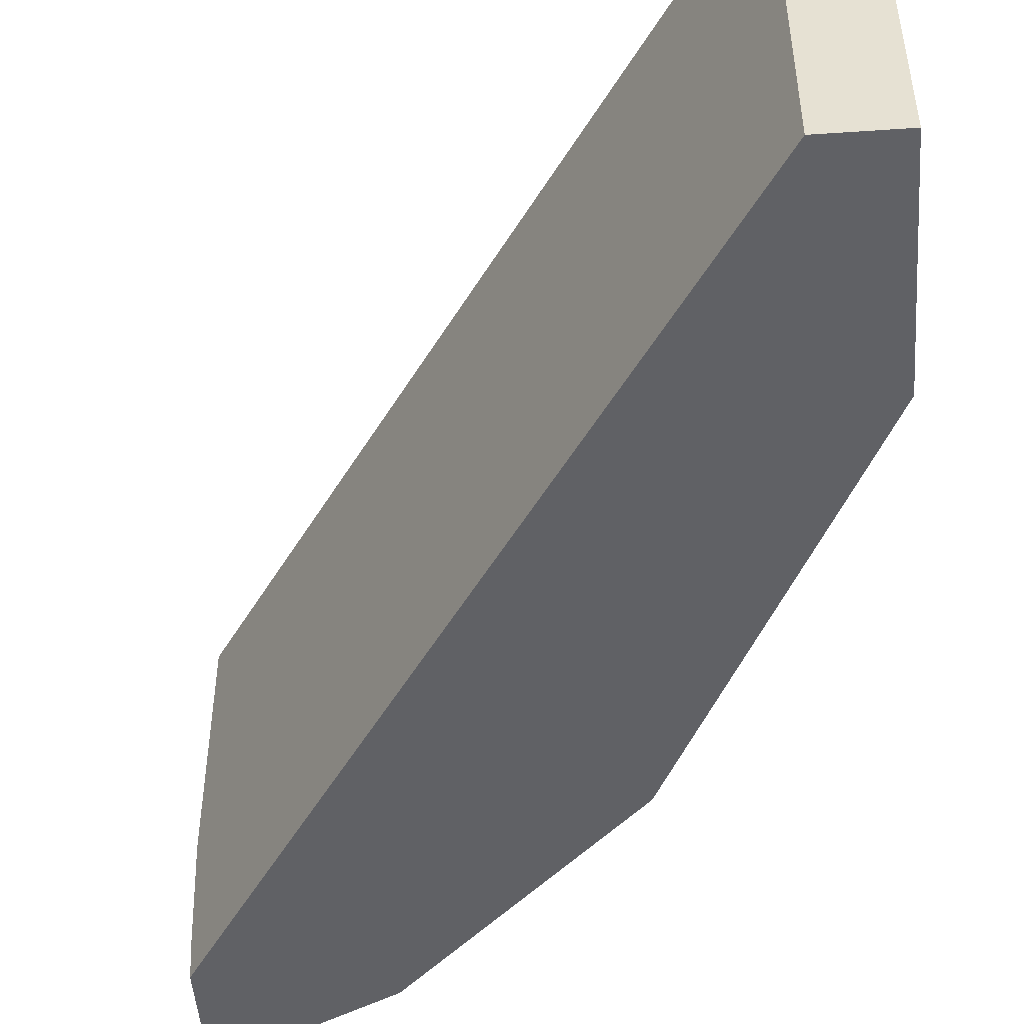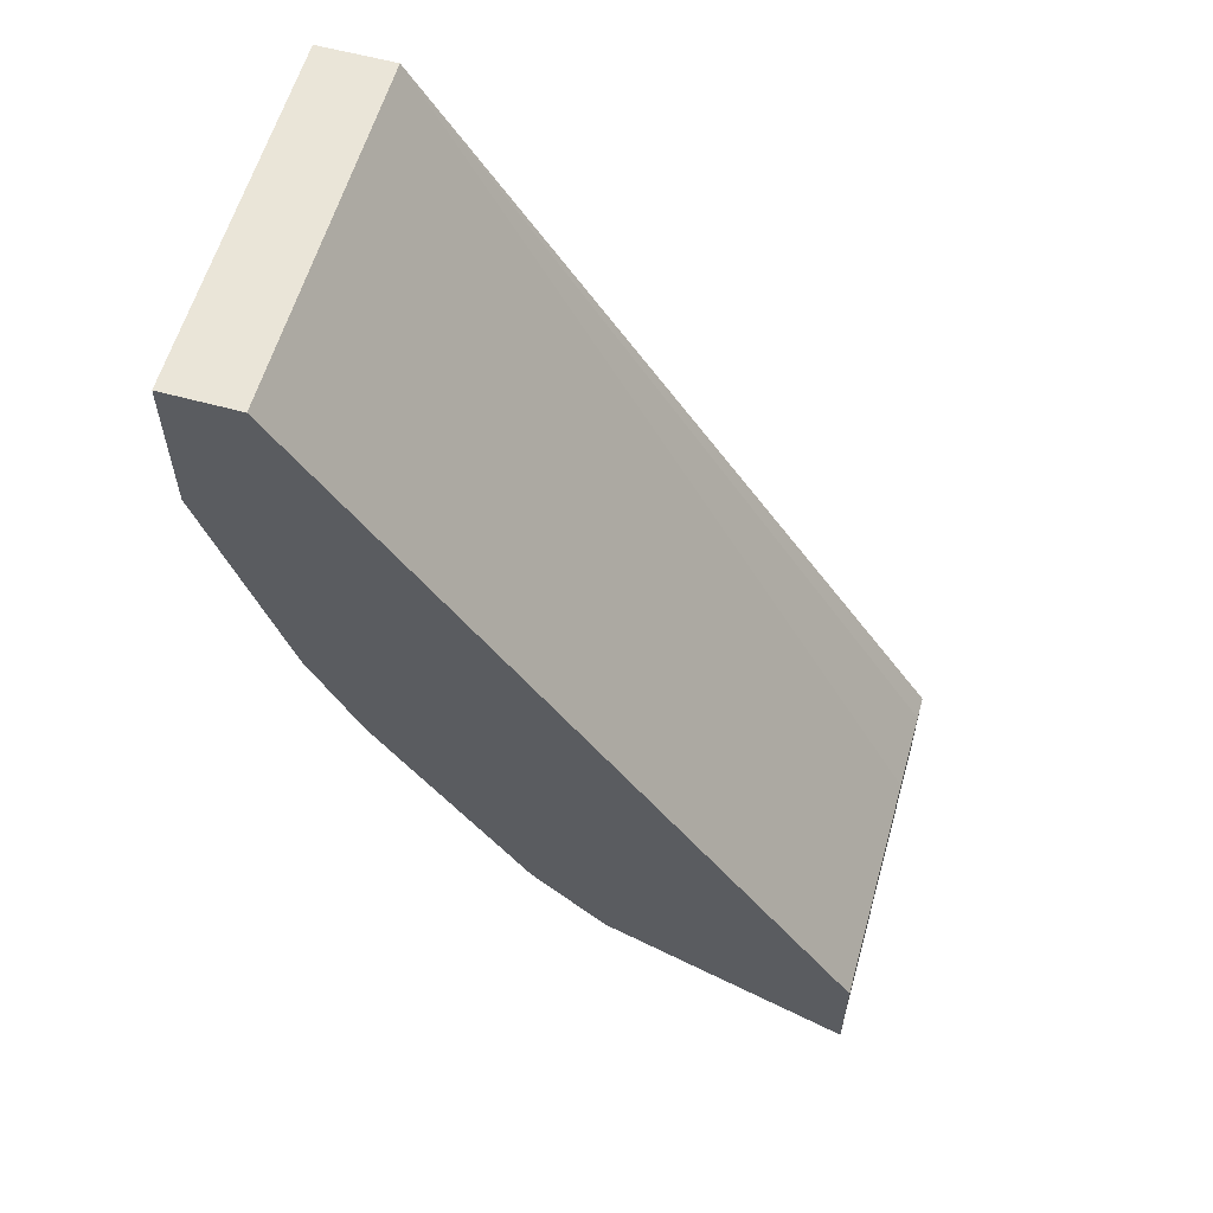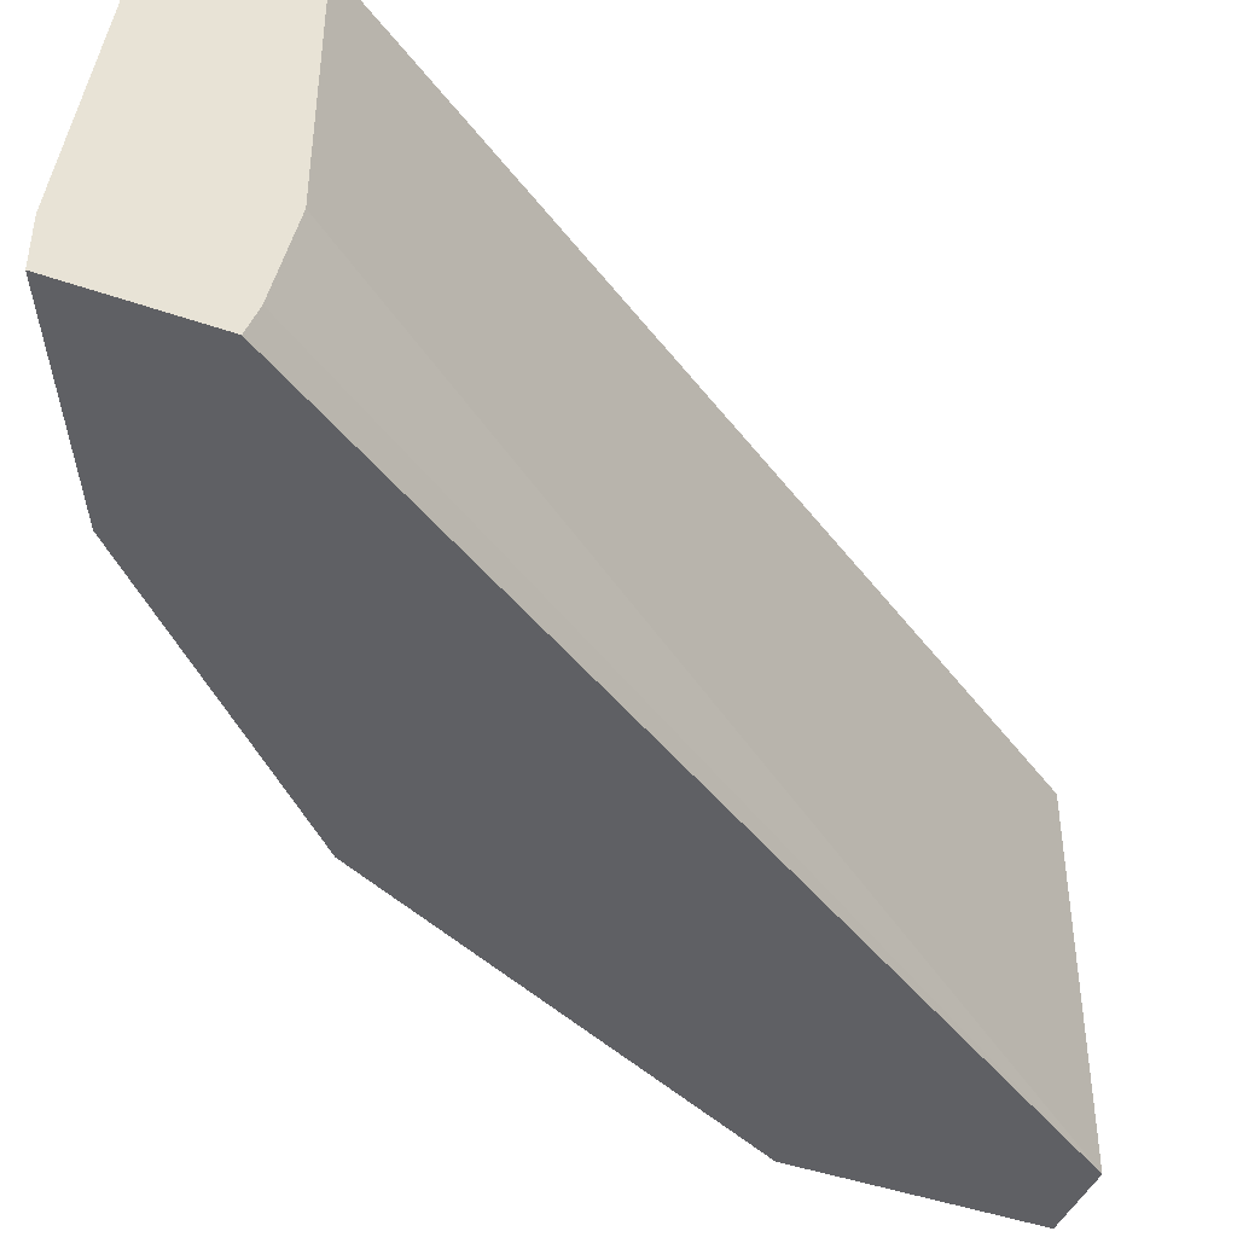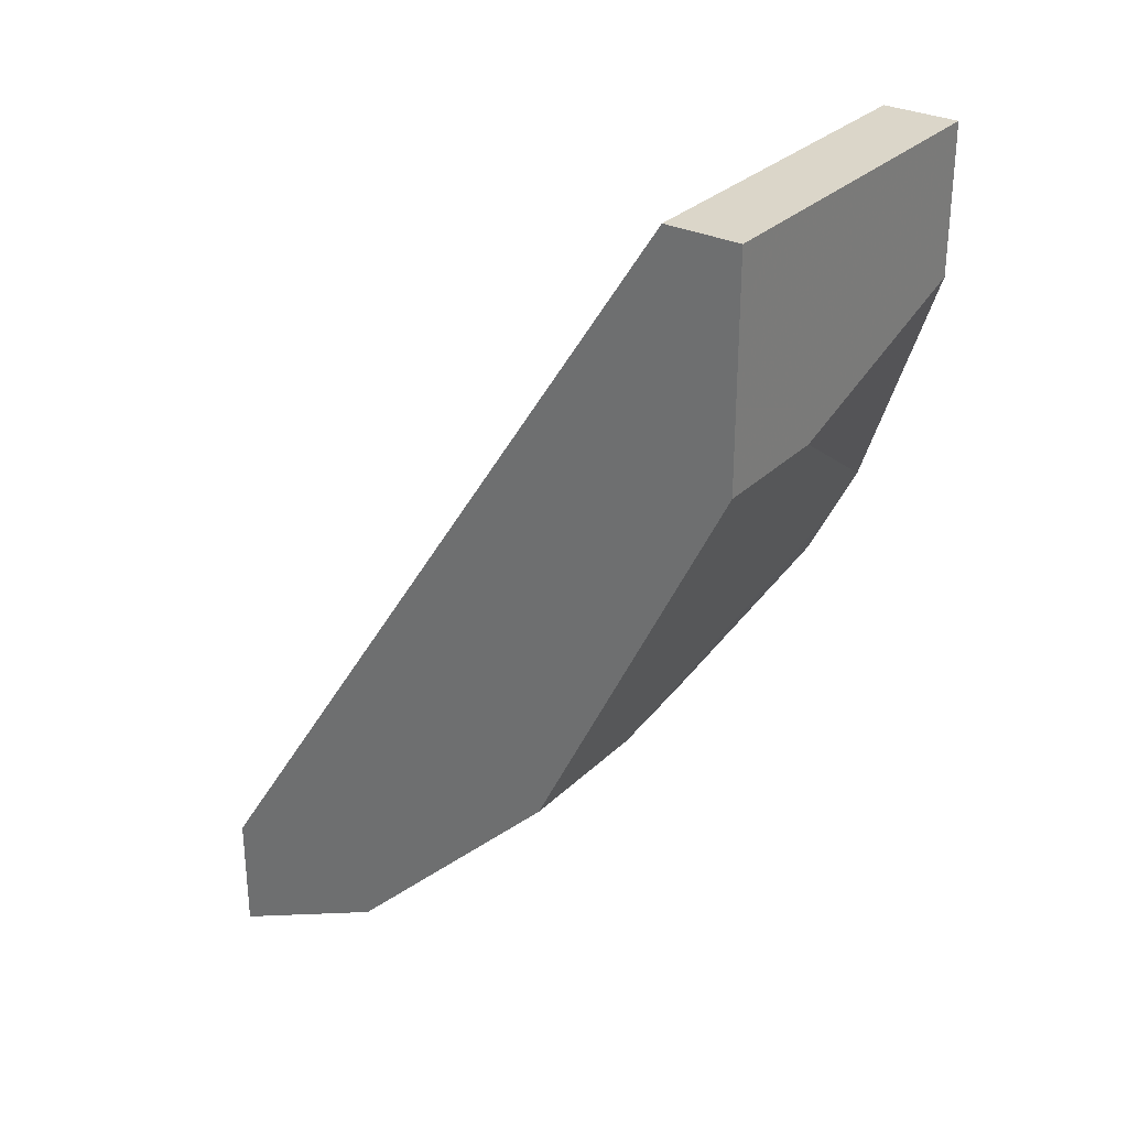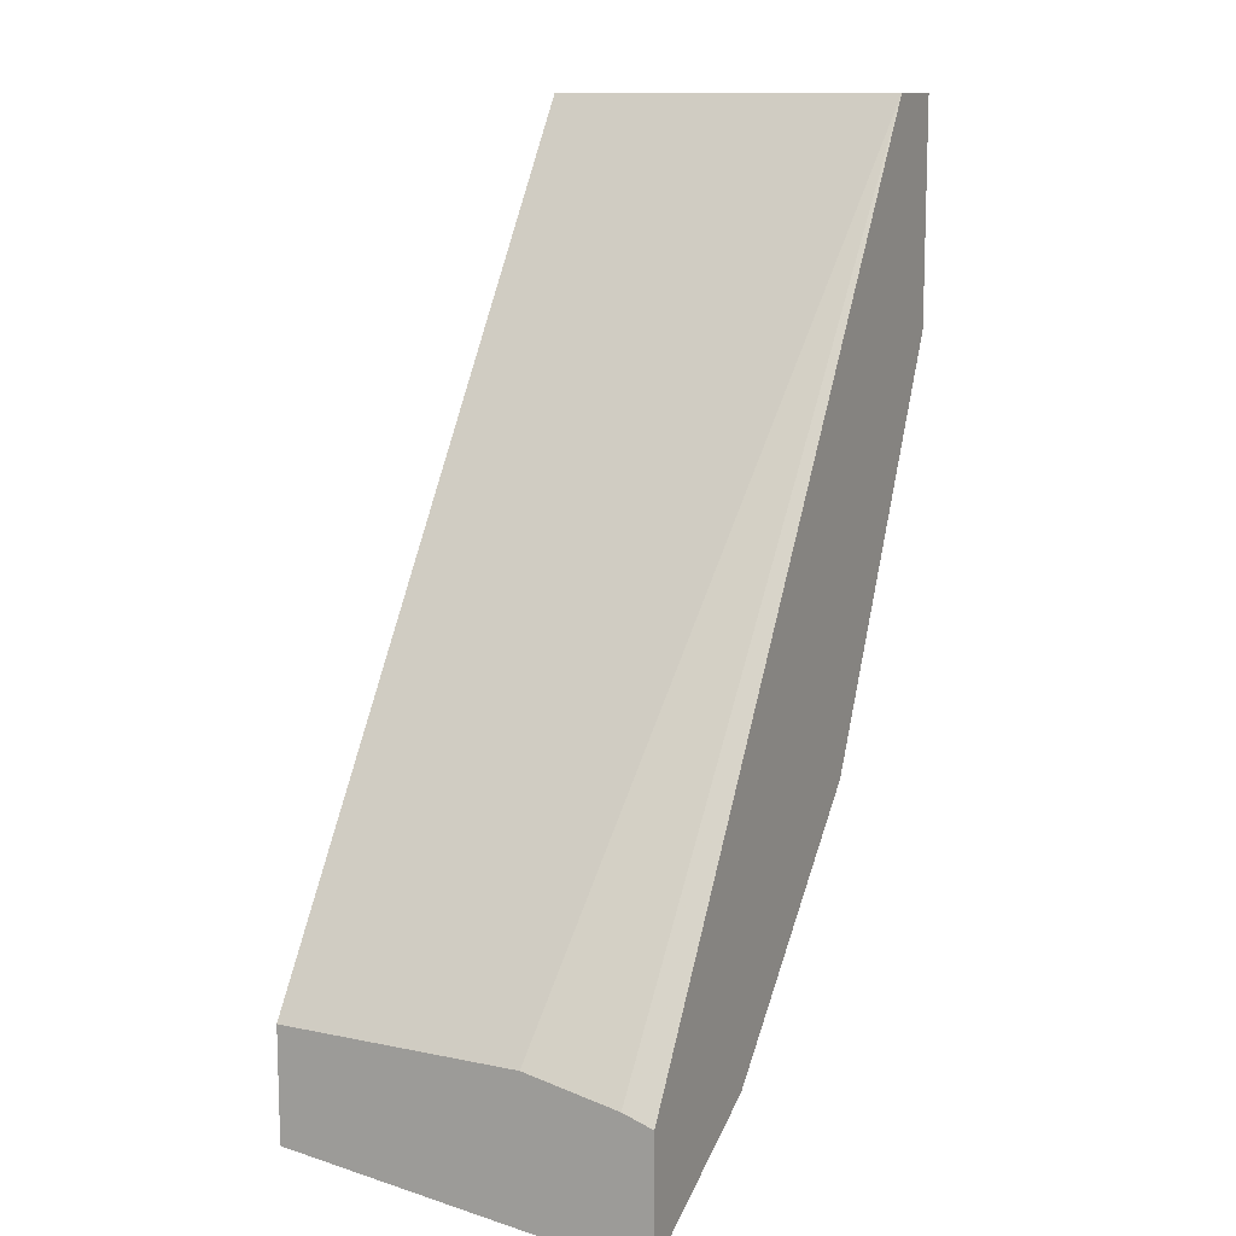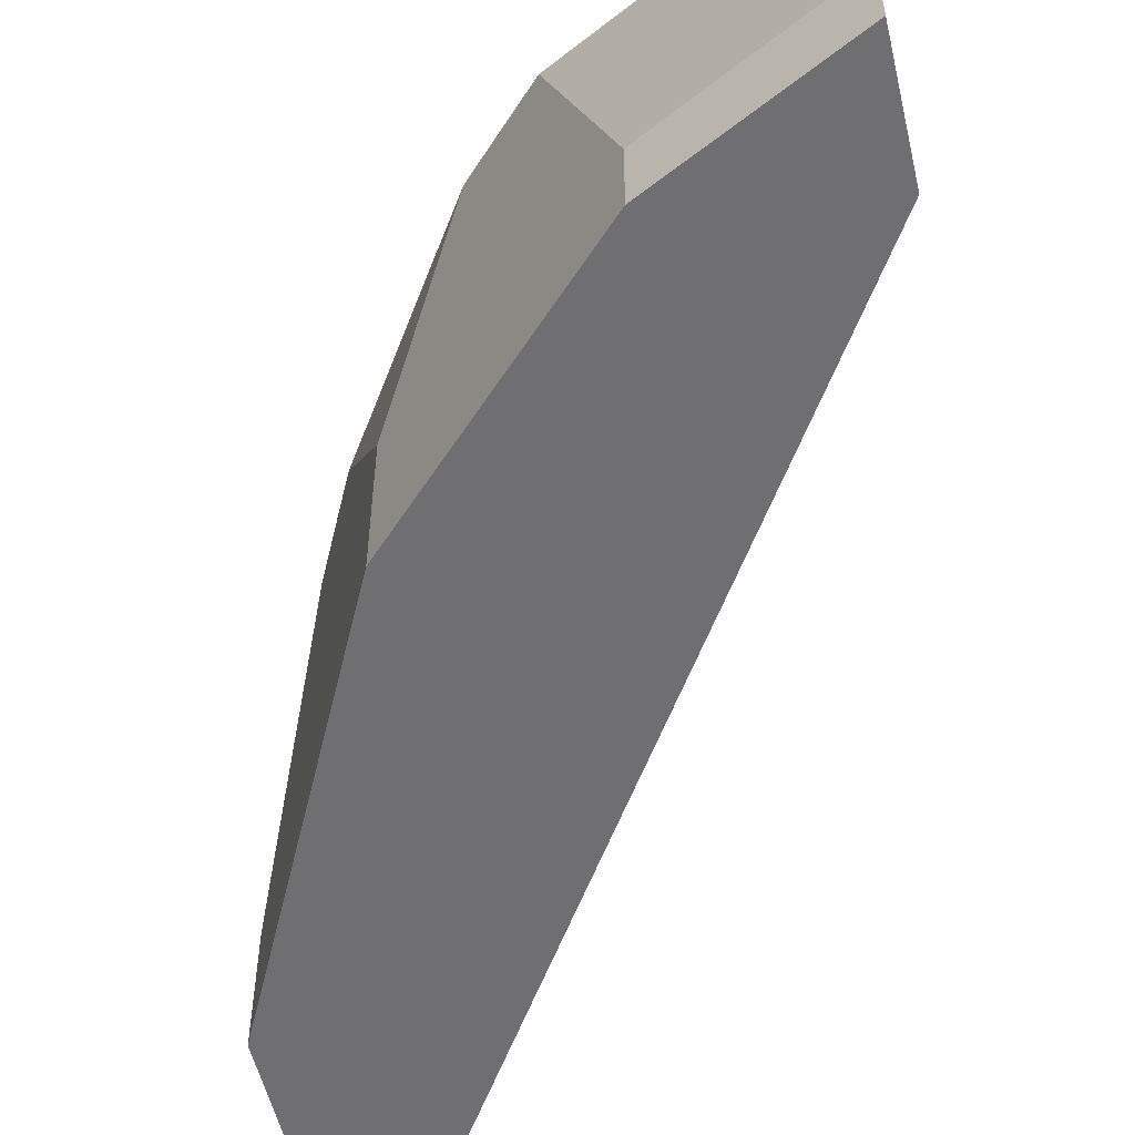
<metadata>
{"format":"obj","ext":"obj","renderer":"f3d","projection":"perspective","resolution":1024,"background":"white","views":[{"elev":-48.7,"azim":4.3,"up":"+Y"},{"elev":59.2,"azim":-164.2,"up":"+Z"},{"elev":-44.0,"azim":-112.4,"up":"+Y"},{"elev":29.7,"azim":35.8,"up":"+Z"},{"elev":11.9,"azim":-63.8,"up":"+Z"},{"elev":-54.7,"azim":-166.9,"up":"+Y"}]}
</metadata>
<code>
v 0.1064 0.5146 -0.2042
v 0.1064 0.5709 -0.2042
v 0.1064 0.4926 -0.2086
v 0.2307 0.4856 -0.01823
v 0.1064 0.5709 -0.2308
v 0.2307 0.5709 -0.01823
v 0.1064 0.4859 -0.2109
v 0.2485 0.4856 -0.01823
v 0.1064 0.4856 -0.211
v 0.1065 0.5709 -0.2307
v 0.1124 0.5029 -0.2367
v 0.1064 0.4968 -0.2397
v 0.2485 0.5709 -0.01823
v 0.2485 0.4856 -0.07101
v 0.1064 0.4856 -0.2397
v 0.145 0.5709 -0.2115
v 0.1129 0.4856 -0.2364
v 0.1479 0.5029 -0.2189
v 0.1243 0.497 -0.2307
v 0.2485 0.5709 -0.05326
v 0.2453 0.4856 -0.07736
v 0.2485 0.5147 -0.07101
v 0.1657 0.5709 -0.2011
v 0.1479 0.4856 -0.2189
v 0.2012 0.5207 -0.1657
v 0.2307 0.5709 -0.1065
v 0.2371 0.4856 -0.09379
v 0.2366 0.5207 -0.09468
v 0.1834 0.5709 -0.1834
v 0.2012 0.4856 -0.1657
v 0.2189 0.5709 -0.1301
v 0.2204 0.5709 -0.1272
v 0.2248 0.5709 -0.1183
v 0.2248 0.4856 -0.1183
f 11 19 17
f 16 23 18
f 14 21 22
f 17 19 18
f 12 17 15
f 11 18 19
f 8 22 20
f 11 17 12
f 10 16 11
f 8 20 13
f 8 14 22
f 17 18 24
f 5 11 12
f 11 16 18
f 18 23 25
f 26 28 33
f 18 30 24
f 20 22 26
f 21 27 22
f 22 27 28
f 22 28 26
f 23 29 25
f 25 29 31
f 25 31 32
f 25 32 33
f 25 33 34
f 25 34 30
f 27 34 33
f 27 33 28
f 5 10 11
f 18 25 30
f 4 14 8
f 1 5 12
f 4 27 21
f 1 2 5
f 1 12 15
f 1 15 9
f 1 9 7
f 1 7 3
f 1 3 4
f 1 4 6
f 1 6 2
f 2 6 13
f 2 13 20
f 2 20 26
f 2 26 33
f 2 33 32
f 2 32 31
f 4 21 14
f 2 29 23
f 2 31 29
f 4 34 27
f 4 30 34
f 4 17 24
f 4 15 17
f 4 9 15
f 4 24 30
f 4 13 6
f 4 8 13
f 3 7 4
f 2 10 5
f 2 16 10
f 2 23 16
f 4 7 9

</code>
